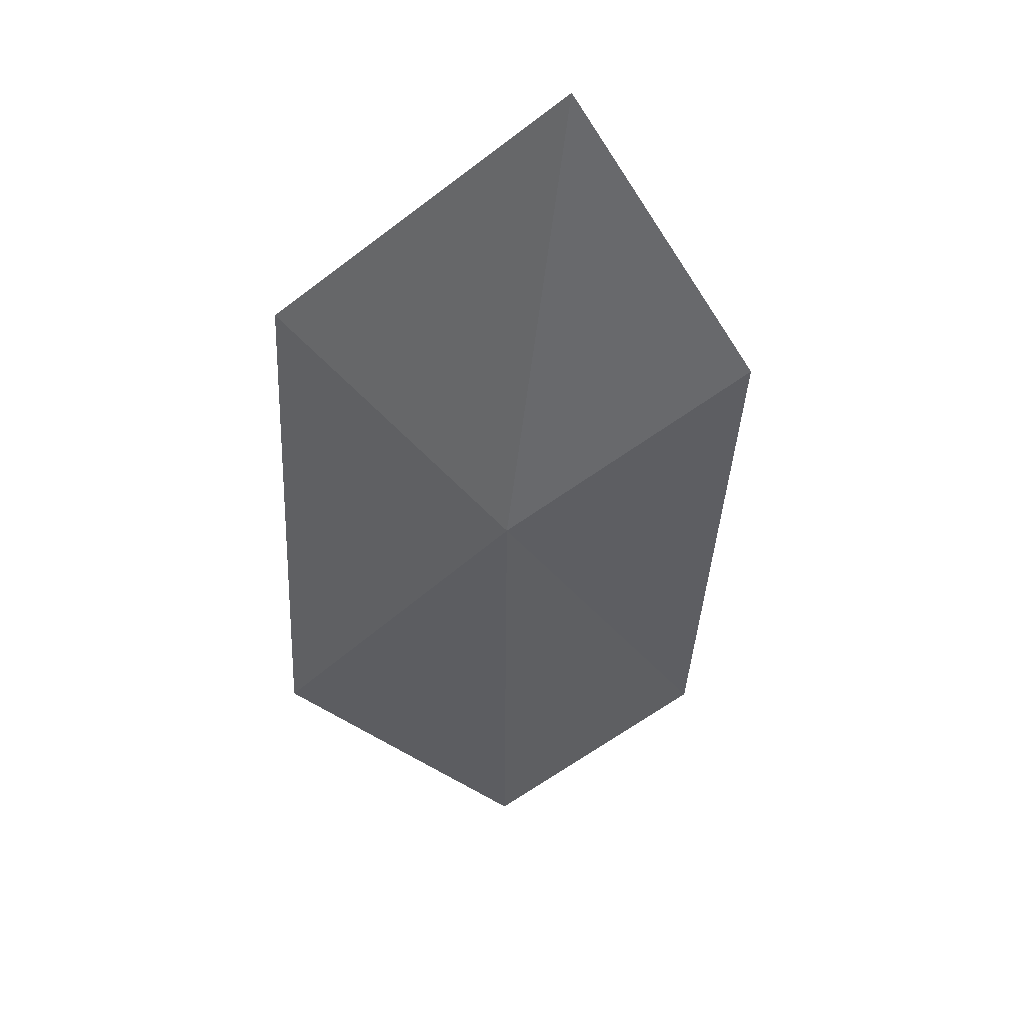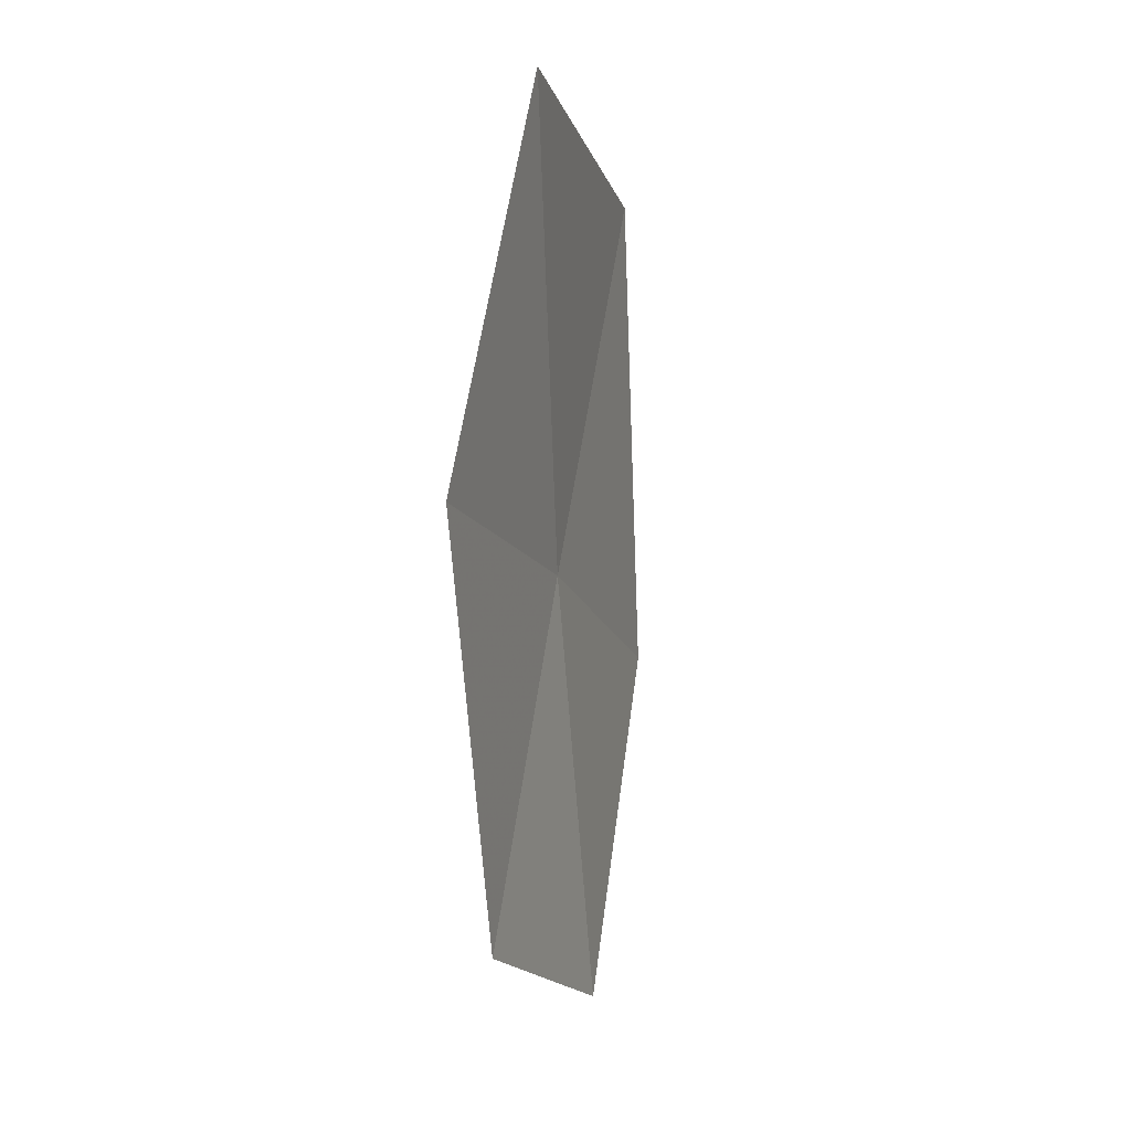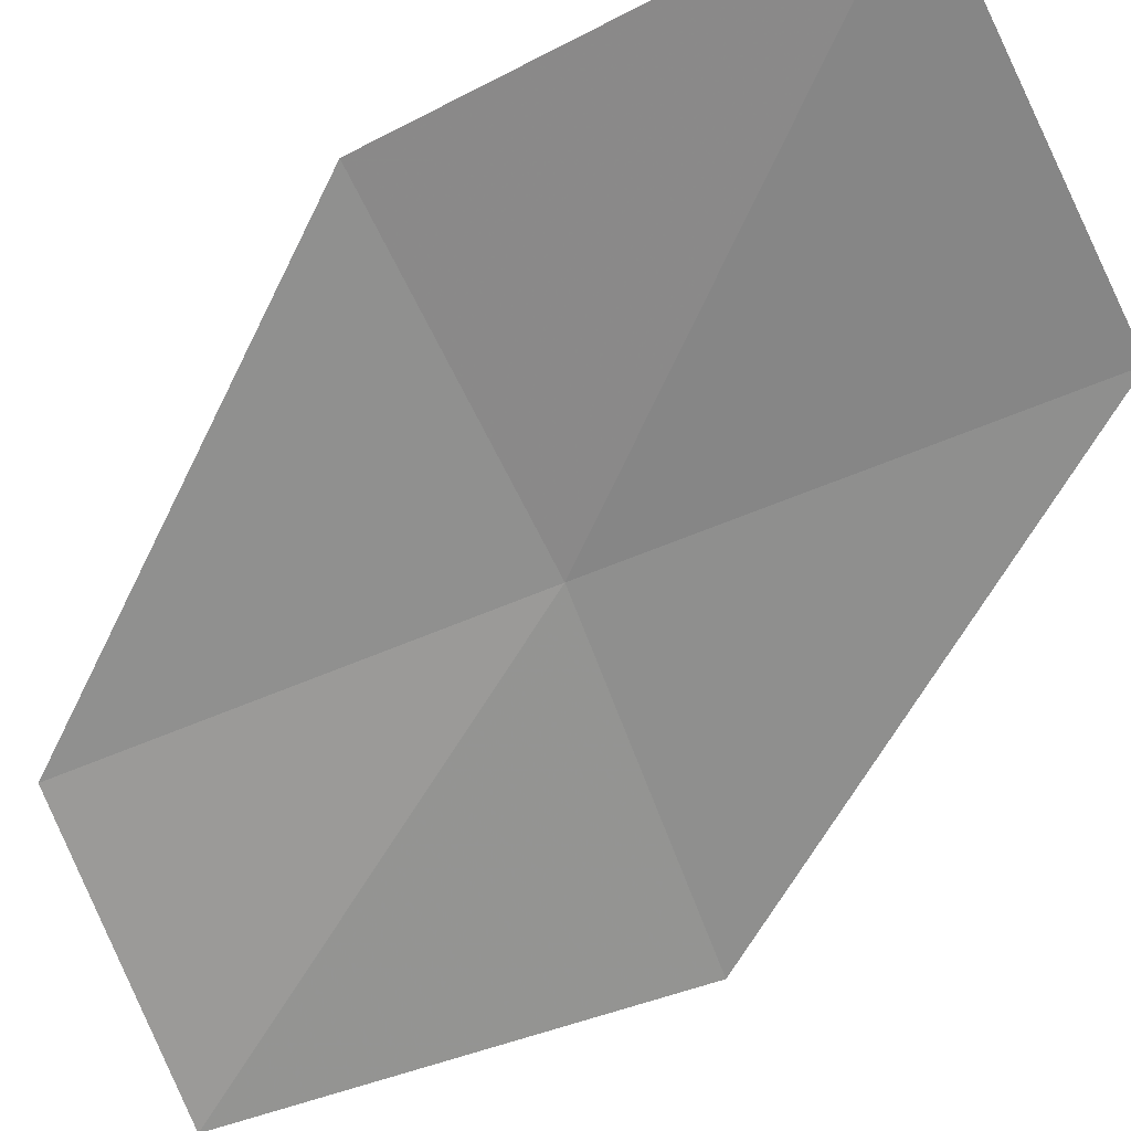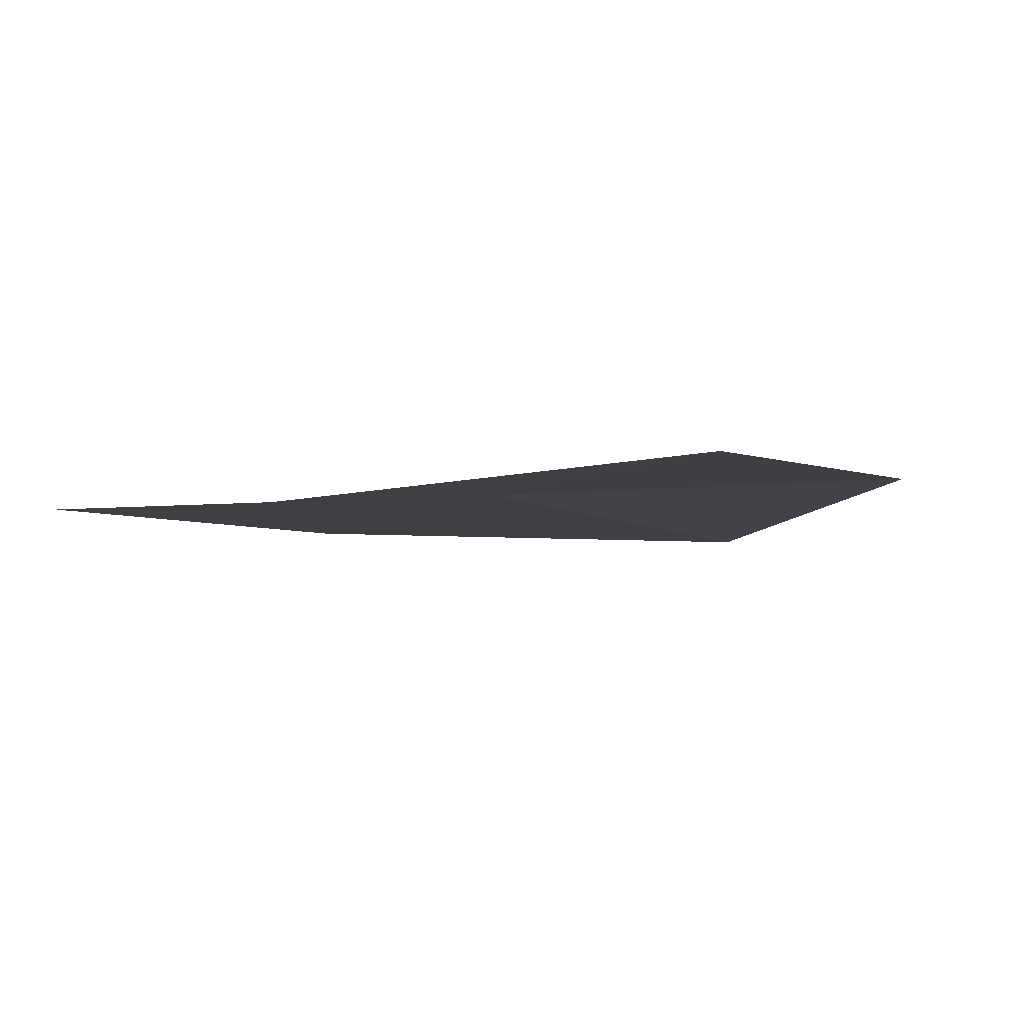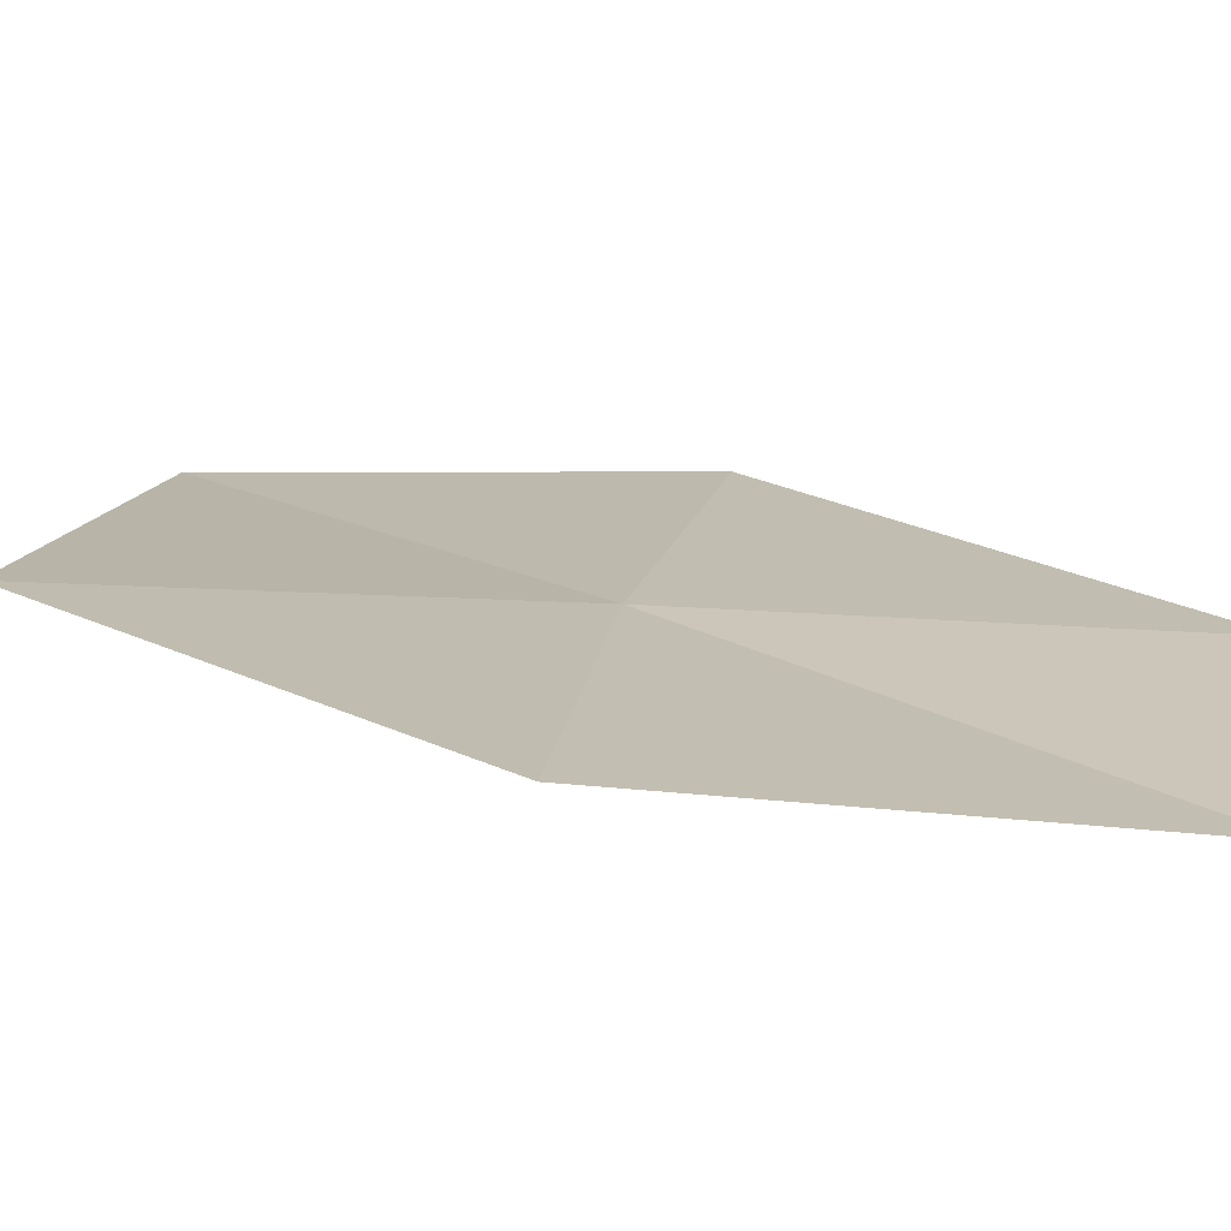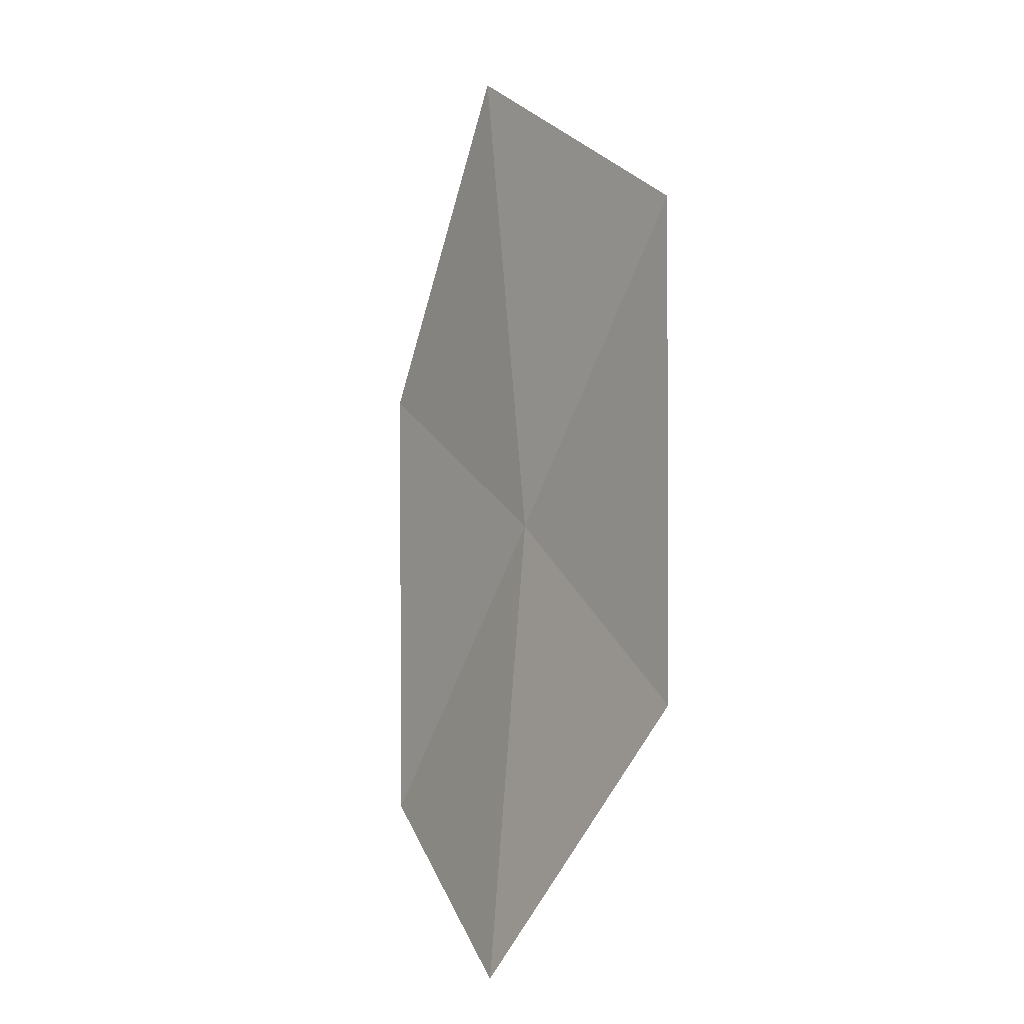
<metadata>
{"format":"obj","ext":"obj","renderer":"f3d","projection":"perspective","resolution":1024,"background":"white","views":[{"elev":38.5,"azim":-16.1,"up":"+Y"},{"elev":22.6,"azim":106.8,"up":"+Y"},{"elev":-62.2,"azim":149.2,"up":"+Z"},{"elev":-4.3,"azim":15.3,"up":"+Z"},{"elev":13.1,"azim":-43.3,"up":"+Z"},{"elev":-6.5,"azim":-128.8,"up":"+Y"}]}
</metadata>
<code>
v -8.289 11.51 10.01
v -7.101 12.29 10.1
v -7.997 13.82 9.997
v -9.336 12.95 9.997
v -7.278 10.12 9.994
v -9.396 10.62 9.918
v -8.253 9.339 9.819
f 1 3 2
f 1 4 3
f 1 2 5
f 1 6 4
f 1 5 7
f 1 7 6

</code>
